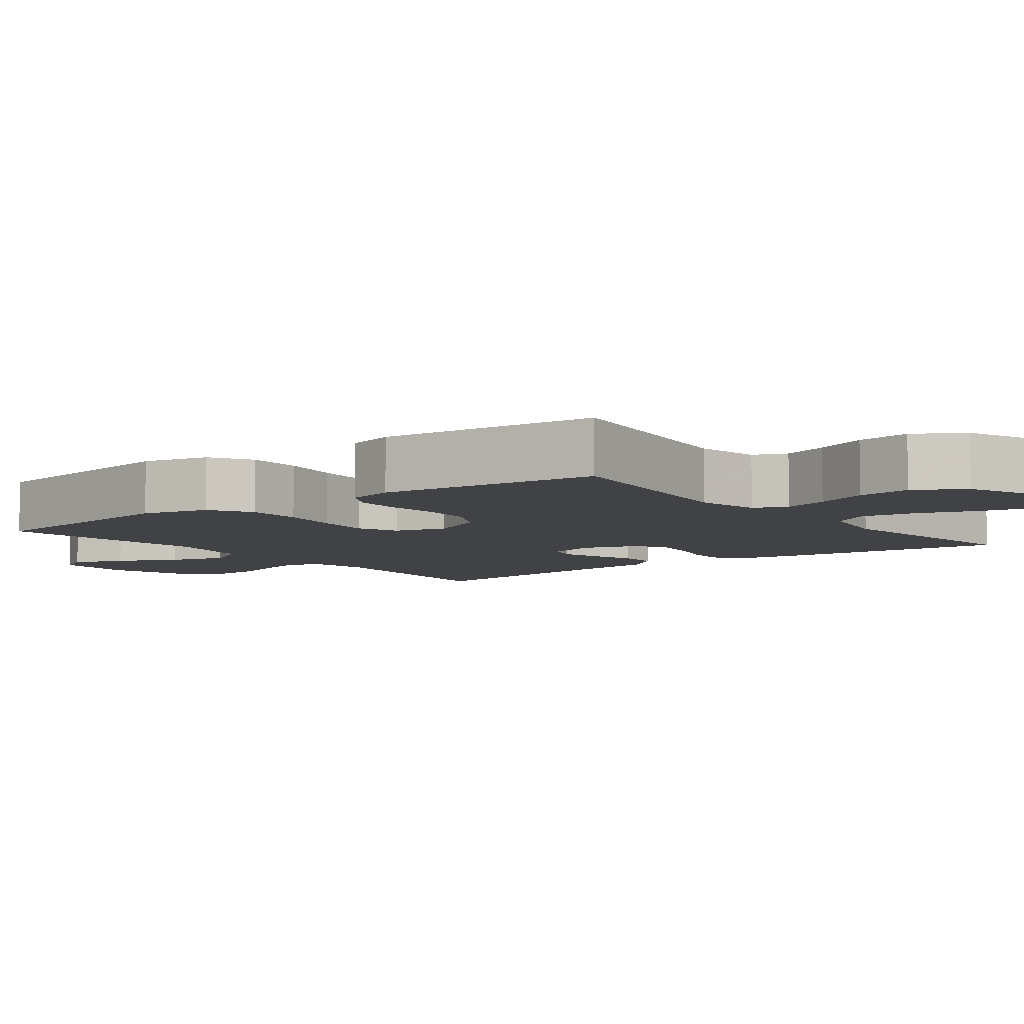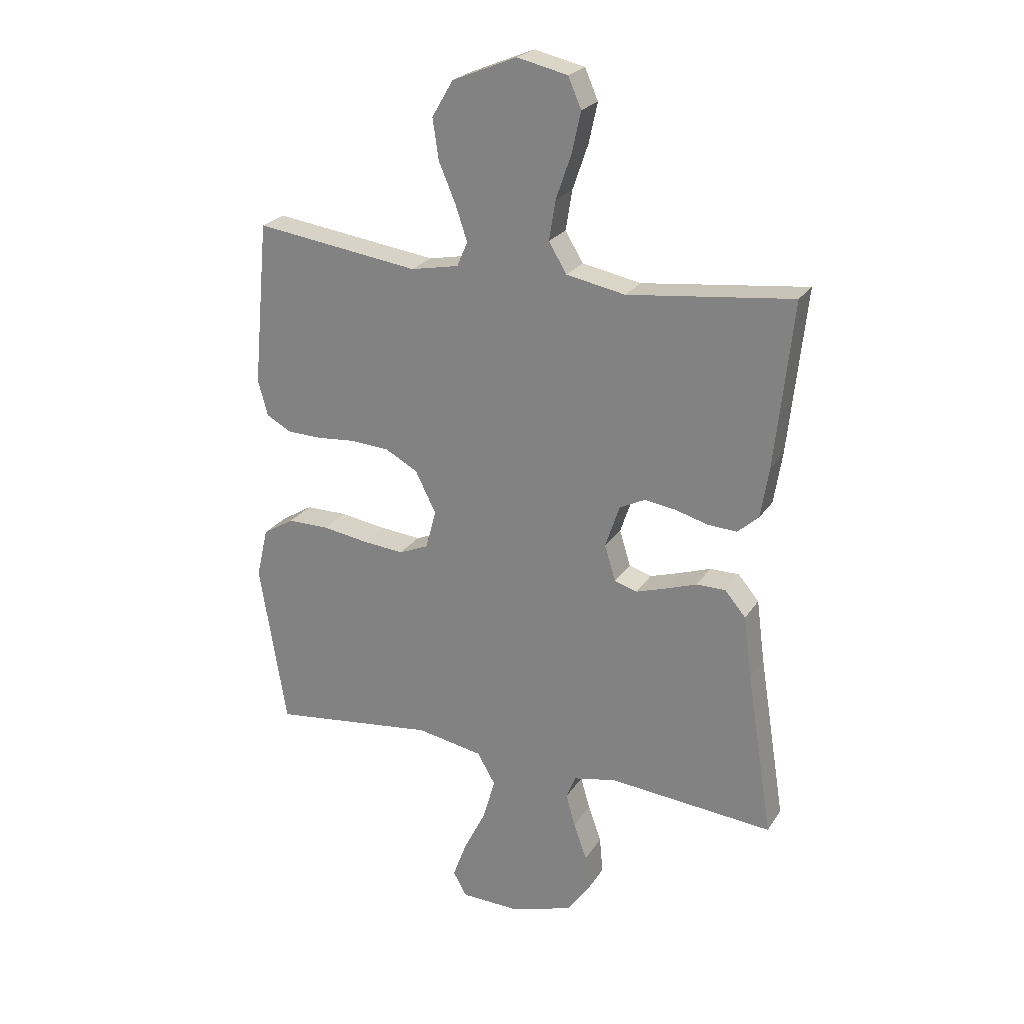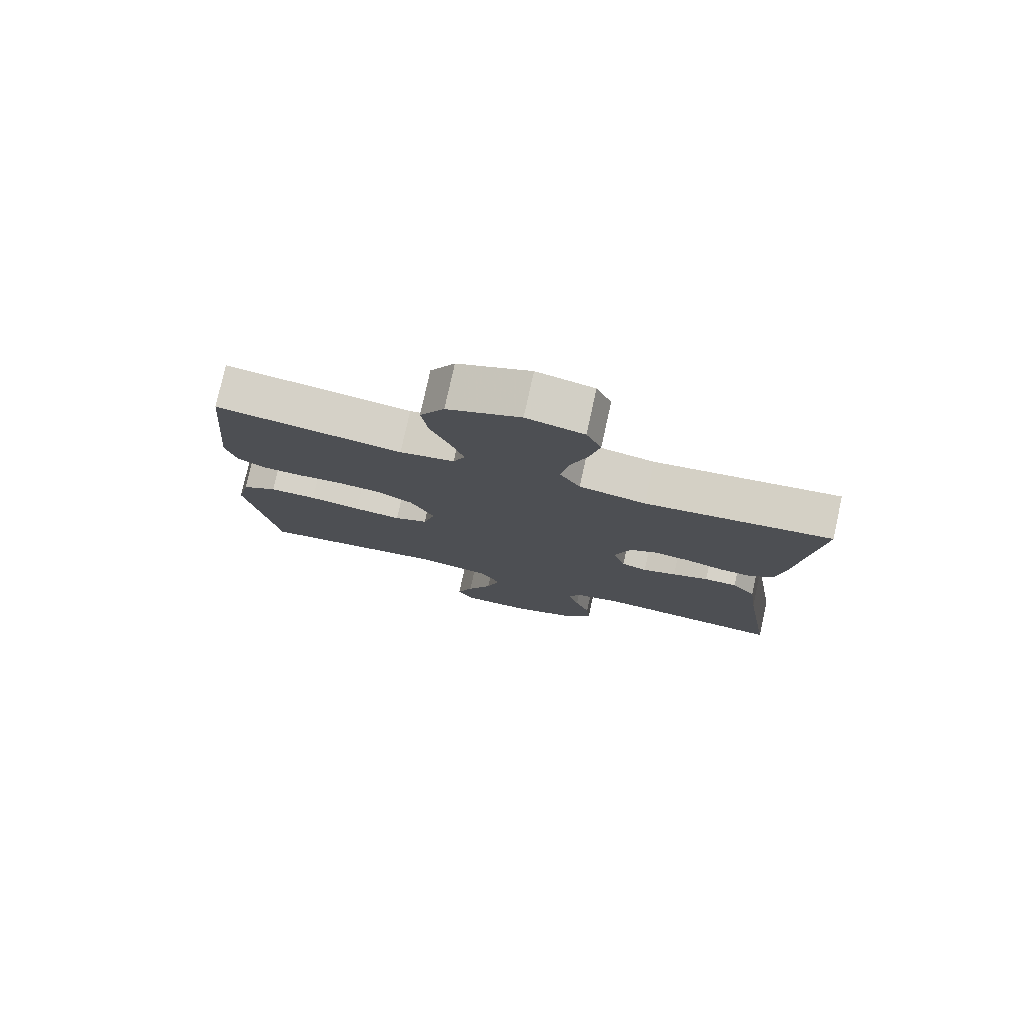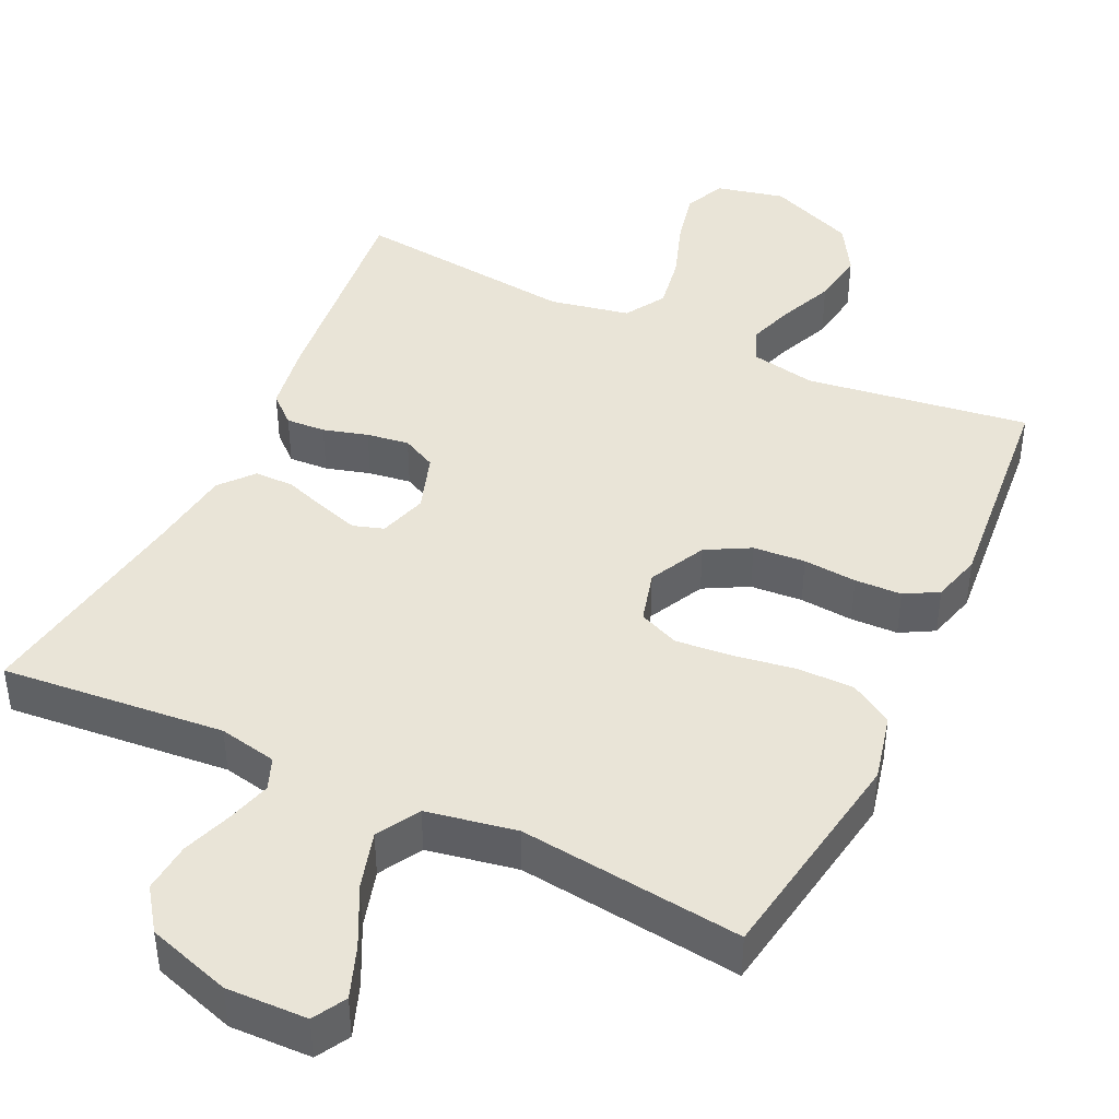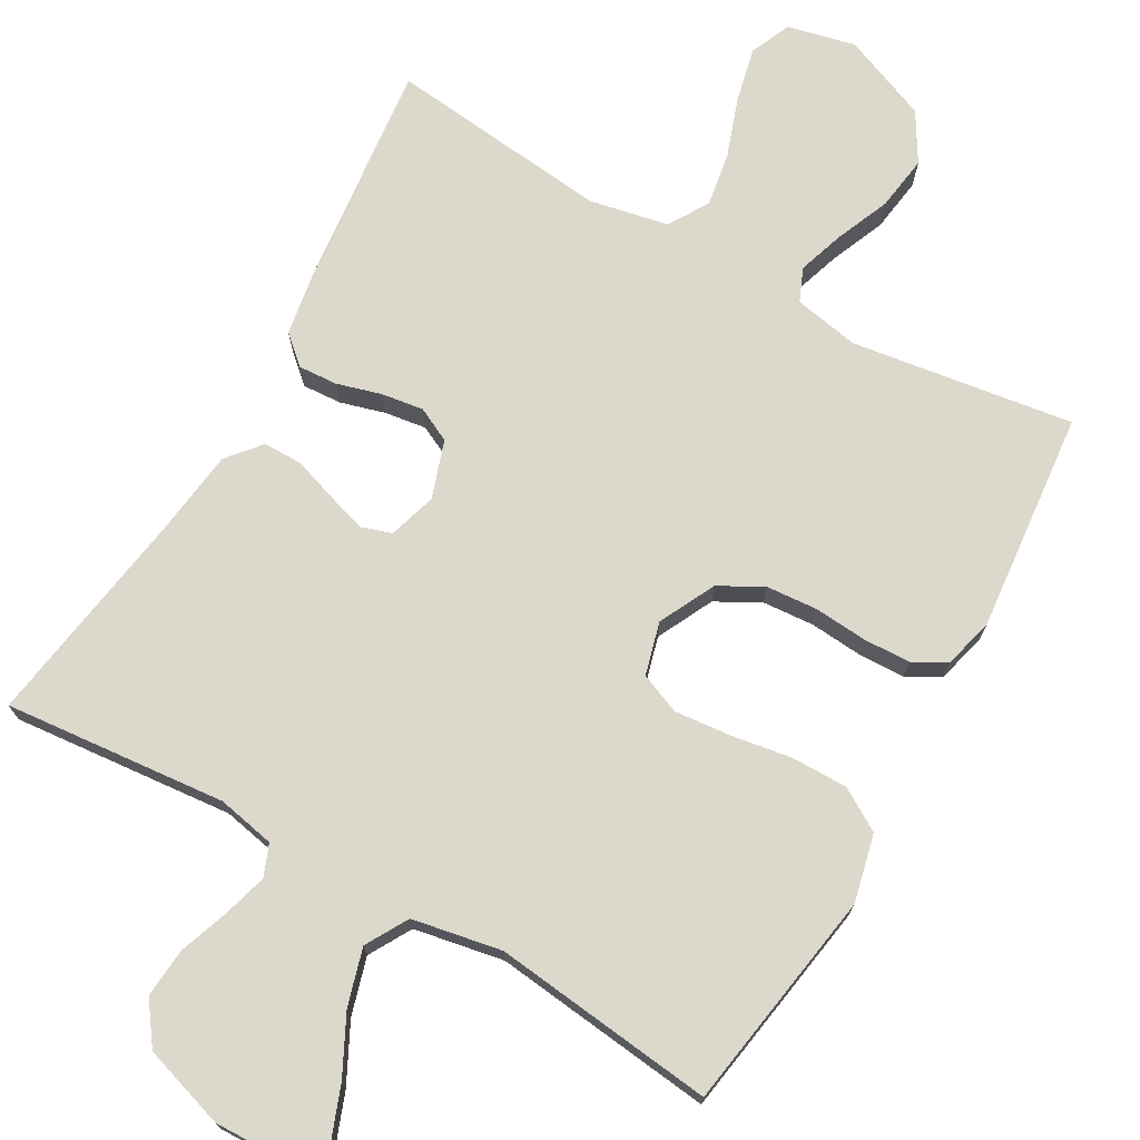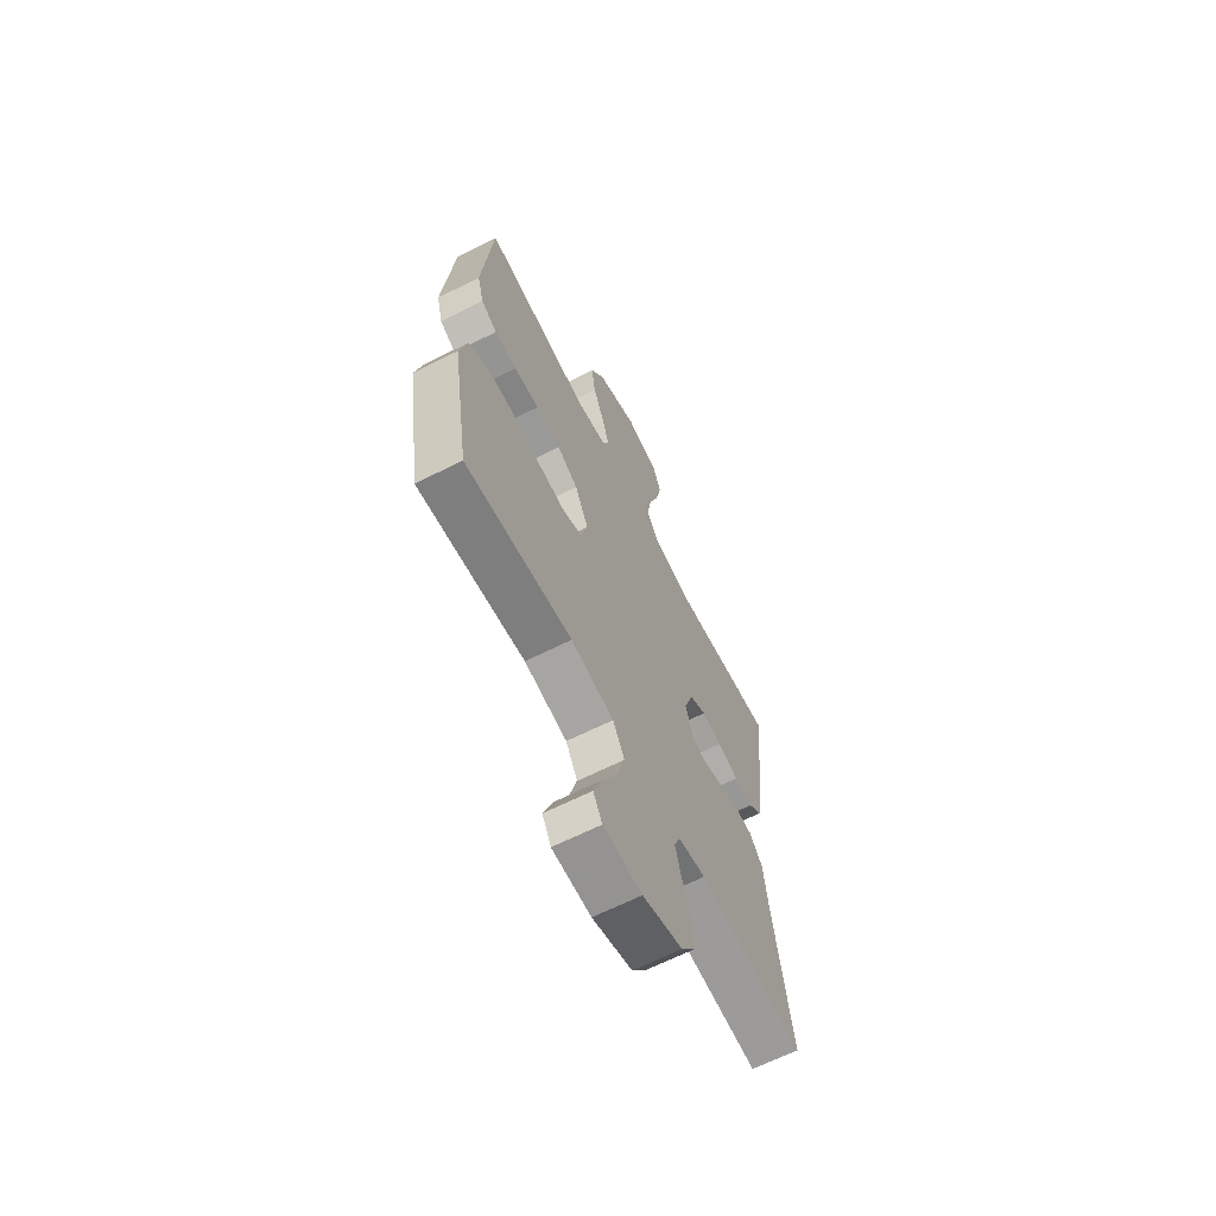
<metadata>
{"format":"obj","ext":"obj","renderer":"f3d","projection":"perspective","resolution":1024,"background":"white","views":[{"elev":-6.6,"azim":-52.6,"up":"+Y"},{"elev":23.9,"azim":25.0,"up":"+Z"},{"elev":78.0,"azim":12.4,"up":"+Z"},{"elev":43.1,"azim":-154.7,"up":"+Y"},{"elev":72.7,"azim":-150.6,"up":"+Y"},{"elev":-65.4,"azim":-63.2,"up":"+Z"}]}
</metadata>
<code>
v -0.5 0.07 -0.5
v -0.549 0.07 -0.2
v -0.528 0.07 -0.109
v -0.471 0.07 -0.074
v -0.395 0.07 -0.074
v -0.312 0.07 -0.087
v -0.236 0.07 -0.094
v -0.182 0.07 -0.071
v -0.163 0.07 0
v -0.201 0.07 0.076
v -0.26 0.07 0.108
v -0.33 0.07 0.113
v -0.402 0.07 0.107
v -0.465 0.07 0.109
v -0.51 0.07 0.134
v -0.528 0.07 0.2
v -0.5 0.07 0.5
v -0.2 0.07 0.458
v -0.112 0.07 0.475
v -0.093 0.07 0.52
v -0.114 0.07 0.583
v -0.145 0.07 0.656
v -0.156 0.07 0.73
v -0.117 0.07 0.796
v 0 0.07 0.844
v 0.092 0.07 0.823
v 0.116 0.07 0.768
v 0.1 0.07 0.695
v 0.072 0.07 0.614
v 0.06 0.07 0.541
v 0.093 0.07 0.487
v 0.2 0.07 0.466
v 0.5 0.07 0.5
v 0.468 0.07 0.2
v 0.453 0.07 0.107
v 0.415 0.07 0.073
v 0.362 0.07 0.076
v 0.302 0.07 0.093
v 0.245 0.07 0.101
v 0.199 0.07 0.078
v 0.173 0.07 0
v 0.193 0.07 -0.065
v 0.234 0.07 -0.078
v 0.288 0.07 -0.061
v 0.346 0.07 -0.041
v 0.399 0.07 -0.041
v 0.437 0.07 -0.086
v 0.452 0.07 -0.2
v 0.5 0.07 -0.5
v 0.2 0.07 -0.473
v 0.122 0.07 -0.489
v 0.105 0.07 -0.532
v 0.122 0.07 -0.591
v 0.146 0.07 -0.658
v 0.152 0.07 -0.725
v 0.112 0.07 -0.781
v 0 0.07 -0.817
v -0.109 0.07 -0.814
v -0.134 0.07 -0.77
v -0.108 0.07 -0.7
v -0.068 0.07 -0.62
v -0.046 0.07 -0.543
v -0.079 0.07 -0.486
v -0.2 0.07 -0.464
v -0.5 0 -0.5
v -0.549 0 -0.2
v -0.528 0 -0.109
v -0.471 0 -0.074
v -0.395 0 -0.074
v -0.312 0 -0.087
v -0.236 0 -0.094
v -0.182 0 -0.071
v -0.163 0 0
v -0.201 0 0.076
v -0.26 0 0.108
v -0.33 0 0.113
v -0.402 0 0.107
v -0.465 0 0.109
v -0.51 0 0.134
v -0.528 0 0.2
v -0.5 0 0.5
v -0.2 0 0.458
v -0.112 0 0.475
v -0.093 0 0.52
v -0.114 0 0.583
v -0.145 0 0.656
v -0.156 0 0.73
v -0.117 0 0.796
v 0 0 0.844
v 0.092 0 0.823
v 0.116 0 0.768
v 0.1 0 0.695
v 0.072 0 0.614
v 0.06 0 0.541
v 0.093 0 0.487
v 0.2 0 0.466
v 0.5 0 0.5
v 0.468 0 0.2
v 0.453 0 0.107
v 0.415 0 0.073
v 0.362 0 0.076
v 0.302 0 0.093
v 0.245 0 0.101
v 0.199 0 0.078
v 0.173 0 0
v 0.193 0 -0.065
v 0.234 0 -0.078
v 0.288 0 -0.061
v 0.346 0 -0.041
v 0.399 0 -0.041
v 0.437 0 -0.086
v 0.452 0 -0.2
v 0.5 0 -0.5
v 0.2 0 -0.473
v 0.122 0 -0.489
v 0.105 0 -0.532
v 0.122 0 -0.591
v 0.146 0 -0.658
v 0.152 0 -0.725
v 0.112 0 -0.781
v 0 0 -0.817
v -0.109 0 -0.814
v -0.134 0 -0.77
v -0.108 0 -0.7
v -0.068 0 -0.62
v -0.046 0 -0.543
v -0.079 0 -0.486
v -0.2 0 -0.464
f 58 59 60 61
f 58 61 62
f 57 58 62
f 56 57 62
f 53 54 55 56
f 52 53 56 62
f 51 52 62 63
f 48 49 50
f 44 45 46 47
f 43 44 47 48
f 42 43 48 50
f 35 36 37 38
f 35 38 39
f 32 33 34 35
f 31 32 35 39
f 30 31 39 40
f 26 27 28 29
f 26 29 30
f 25 26 30
f 24 25 30
f 21 22 23 24
f 20 21 24 30
f 19 20 30 40
f 15 16 17 18
f 12 13 14 15
f 11 12 15 18
f 10 11 18 19
f 3 4 5 6
f 3 6 7
f 64 1 2 3
f 64 3 7
f 63 64 7 8
f 51 63 8 9
f 41 42 50 51
f 41 51 9 10
f 10 19 40 41
f 125 124 123 122
f 126 125 122
f 126 122 121
f 126 121 120
f 120 119 118 117
f 126 120 117 116
f 127 126 116 115
f 114 113 112
f 111 110 109 108
f 112 111 108 107
f 114 112 107 106
f 102 101 100 99
f 103 102 99
f 99 98 97 96
f 103 99 96 95
f 104 103 95 94
f 93 92 91 90
f 94 93 90
f 94 90 89
f 94 89 88
f 88 87 86 85
f 94 88 85 84
f 104 94 84 83
f 82 81 80 79
f 79 78 77 76
f 82 79 76 75
f 83 82 75 74
f 70 69 68 67
f 71 70 67
f 67 66 65 128
f 71 67 128
f 72 71 128 127
f 73 72 127 115
f 115 114 106 105
f 74 73 115 105
f 105 104 83 74
f 1 65 66 2
f 2 66 67 3
f 3 67 68 4
f 4 68 69 5
f 5 69 70 6
f 6 70 71 7
f 7 71 72 8
f 8 72 73 9
f 9 73 74 10
f 10 74 75 11
f 11 75 76 12
f 12 76 77 13
f 13 77 78 14
f 14 78 79 15
f 15 79 80 16
f 16 80 81 17
f 17 81 82 18
f 18 82 83 19
f 19 83 84 20
f 20 84 85 21
f 21 85 86 22
f 22 86 87 23
f 23 87 88 24
f 24 88 89 25
f 25 89 90 26
f 26 90 91 27
f 27 91 92 28
f 28 92 93 29
f 29 93 94 30
f 30 94 95 31
f 31 95 96 32
f 32 96 97 33
f 33 97 98 34
f 34 98 99 35
f 35 99 100 36
f 36 100 101 37
f 37 101 102 38
f 38 102 103 39
f 39 103 104 40
f 40 104 105 41
f 41 105 106 42
f 42 106 107 43
f 43 107 108 44
f 44 108 109 45
f 45 109 110 46
f 46 110 111 47
f 47 111 112 48
f 48 112 113 49
f 49 113 114 50
f 50 114 115 51
f 51 115 116 52
f 52 116 117 53
f 53 117 118 54
f 54 118 119 55
f 55 119 120 56
f 56 120 121 57
f 57 121 122 58
f 58 122 123 59
f 59 123 124 60
f 60 124 125 61
f 61 125 126 62
f 62 126 127 63
f 63 127 128 64
f 64 128 65 1

</code>
